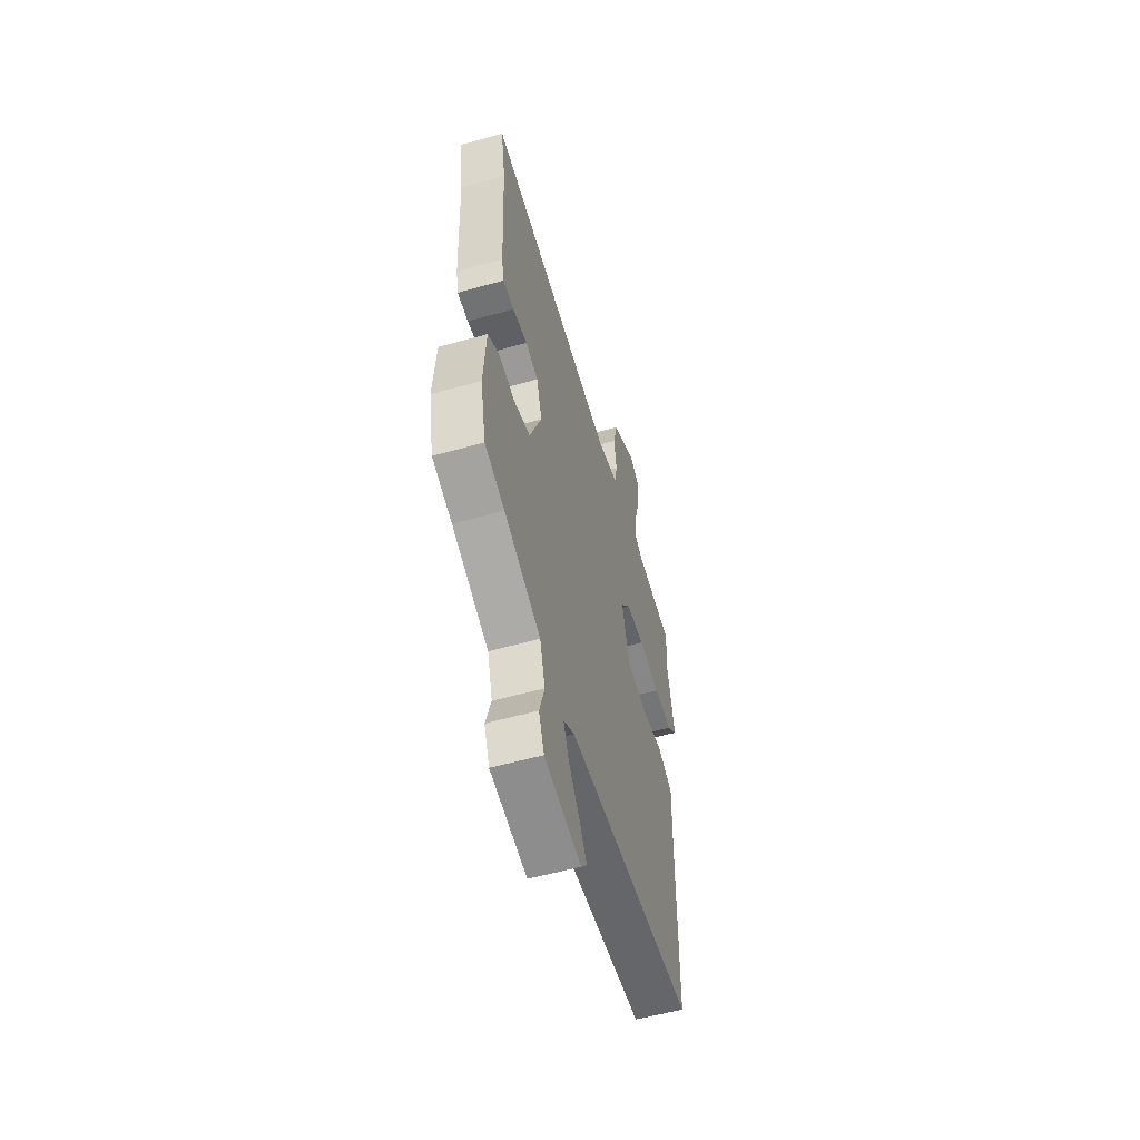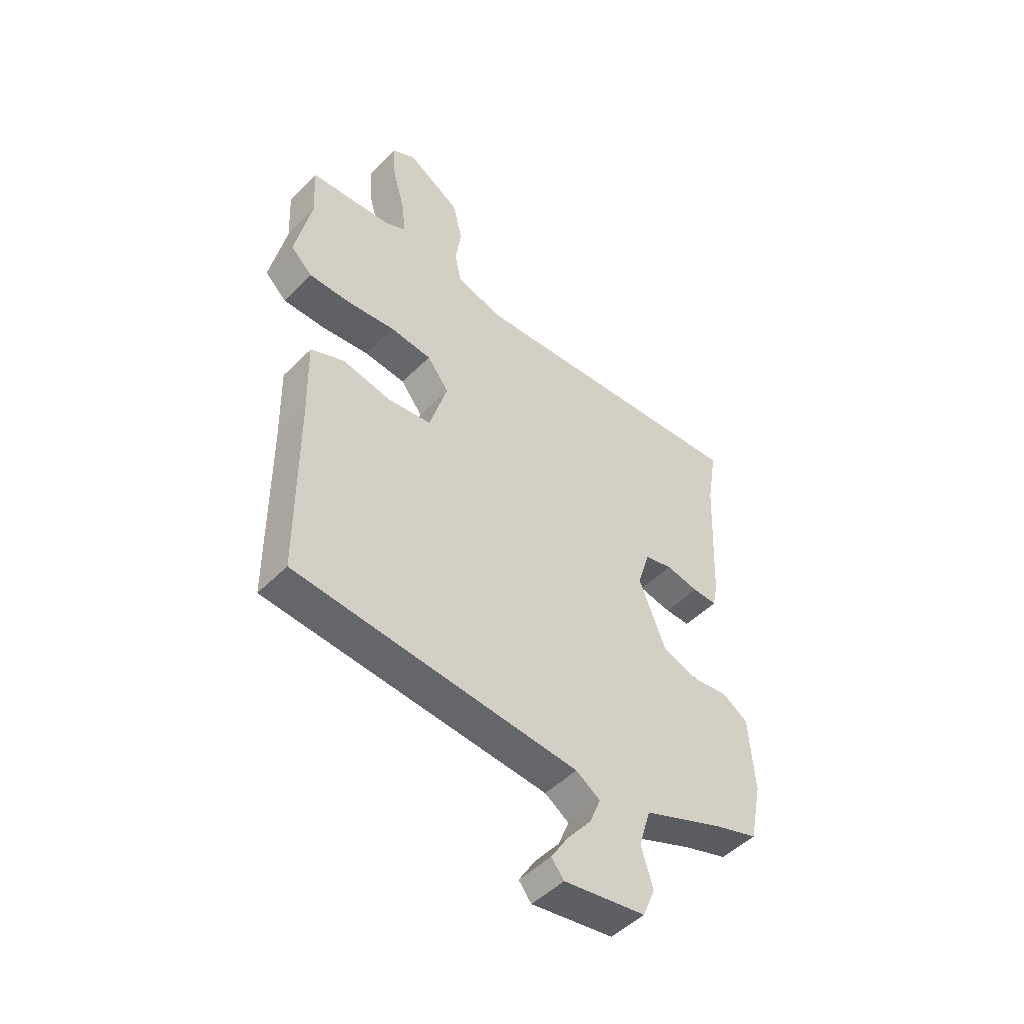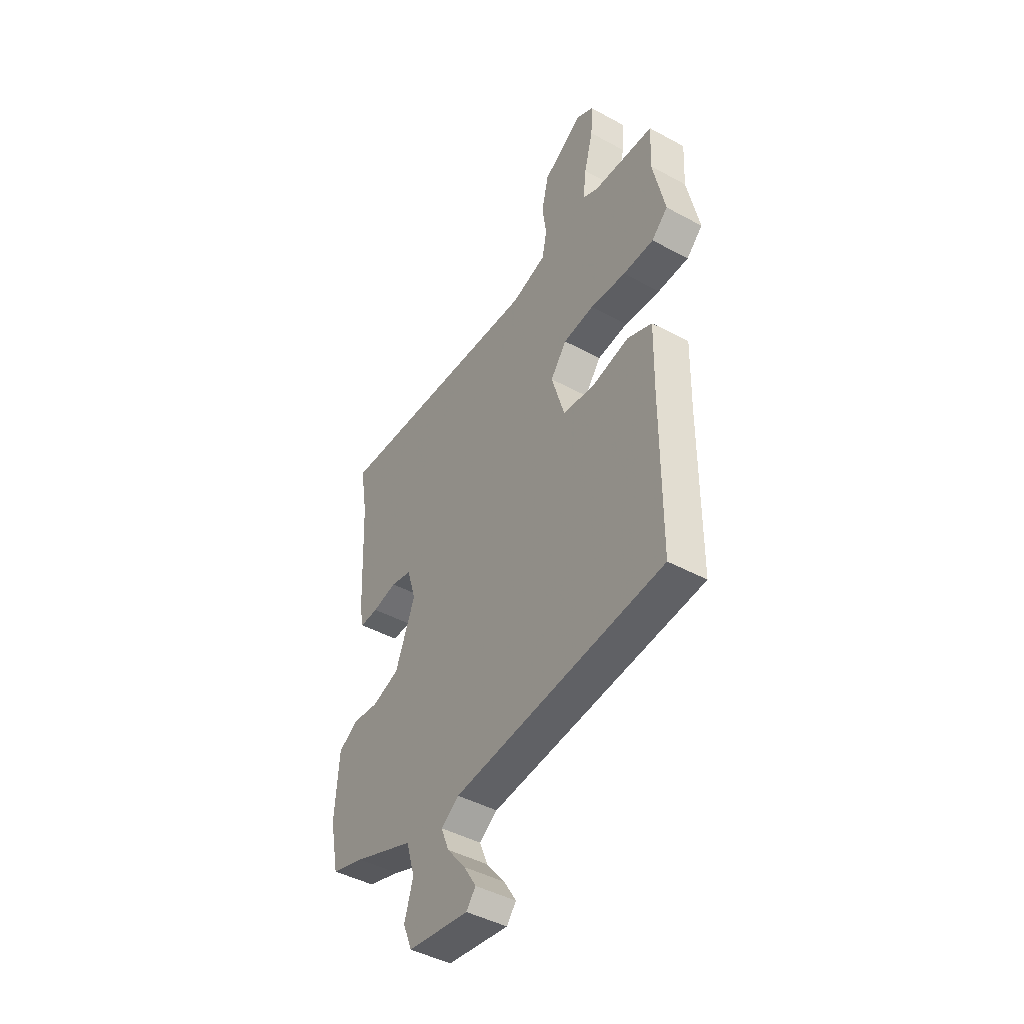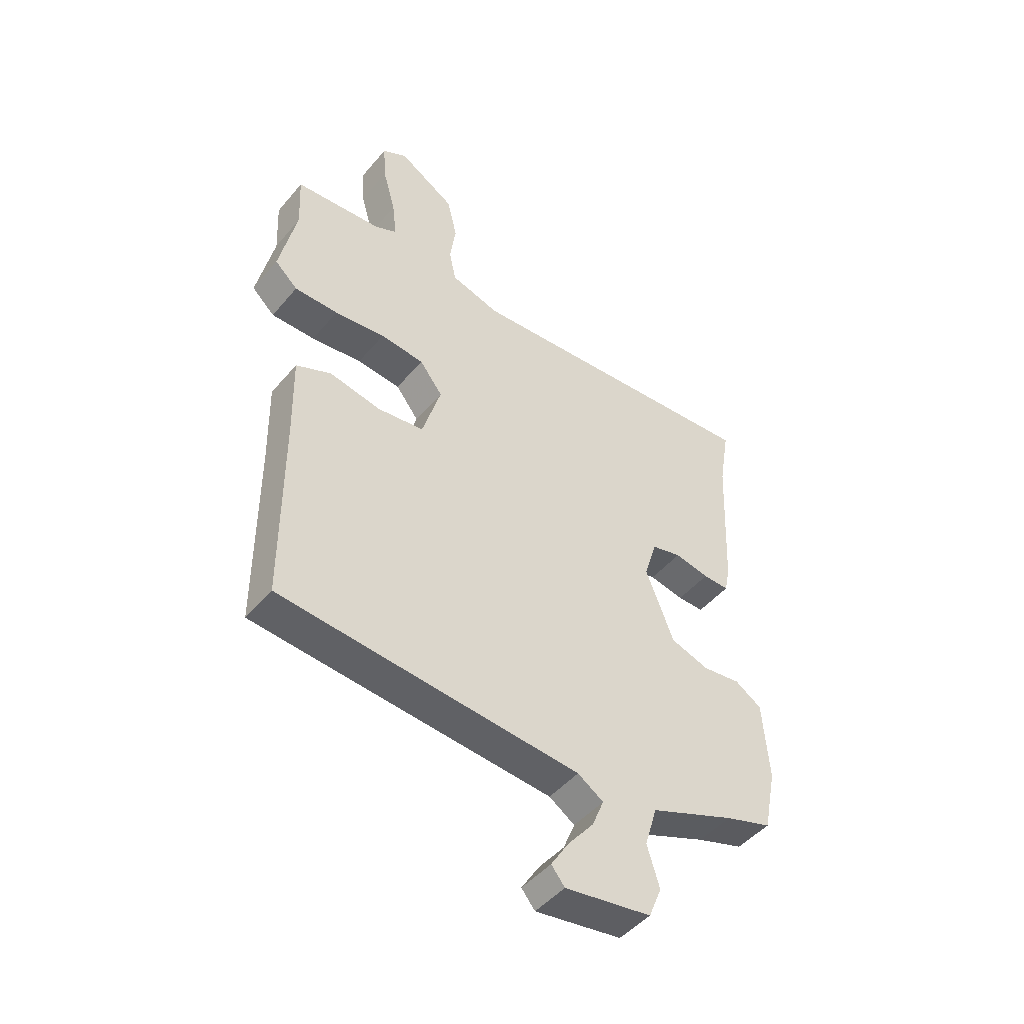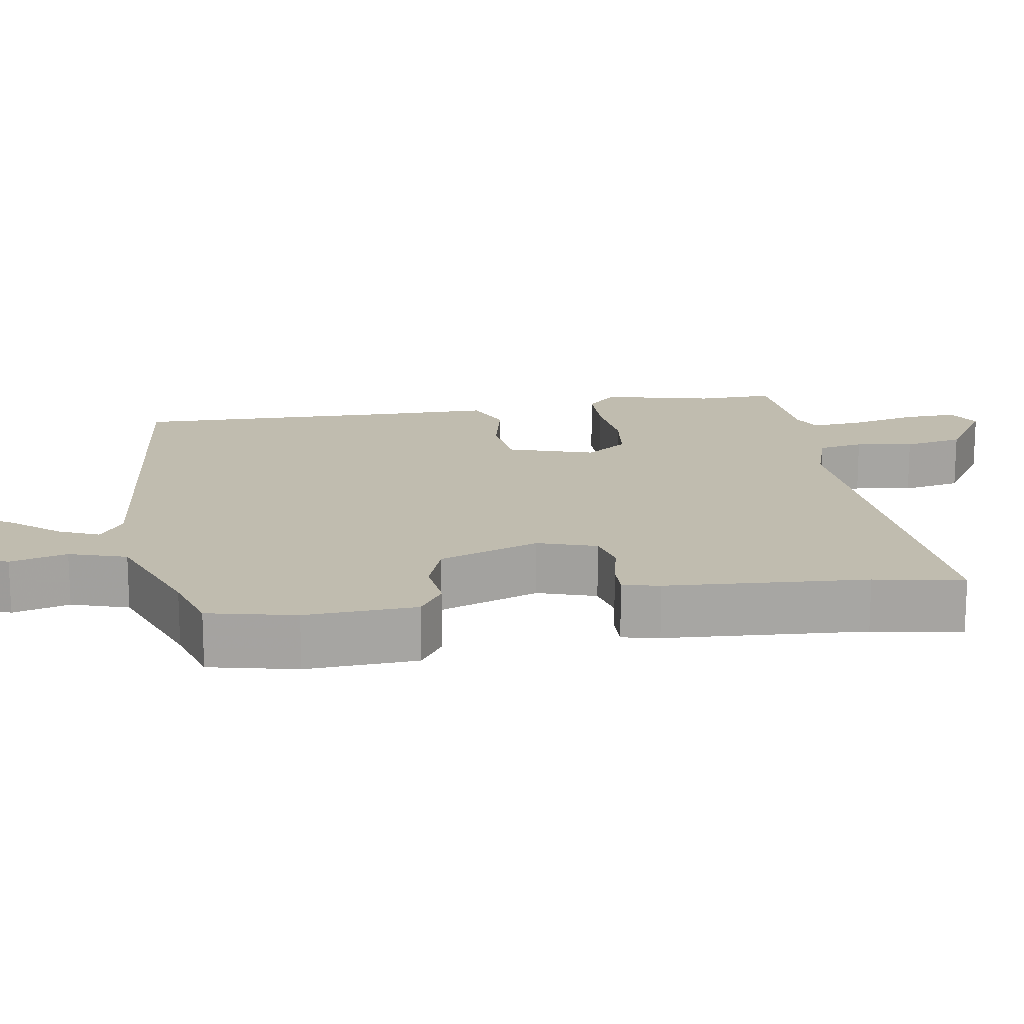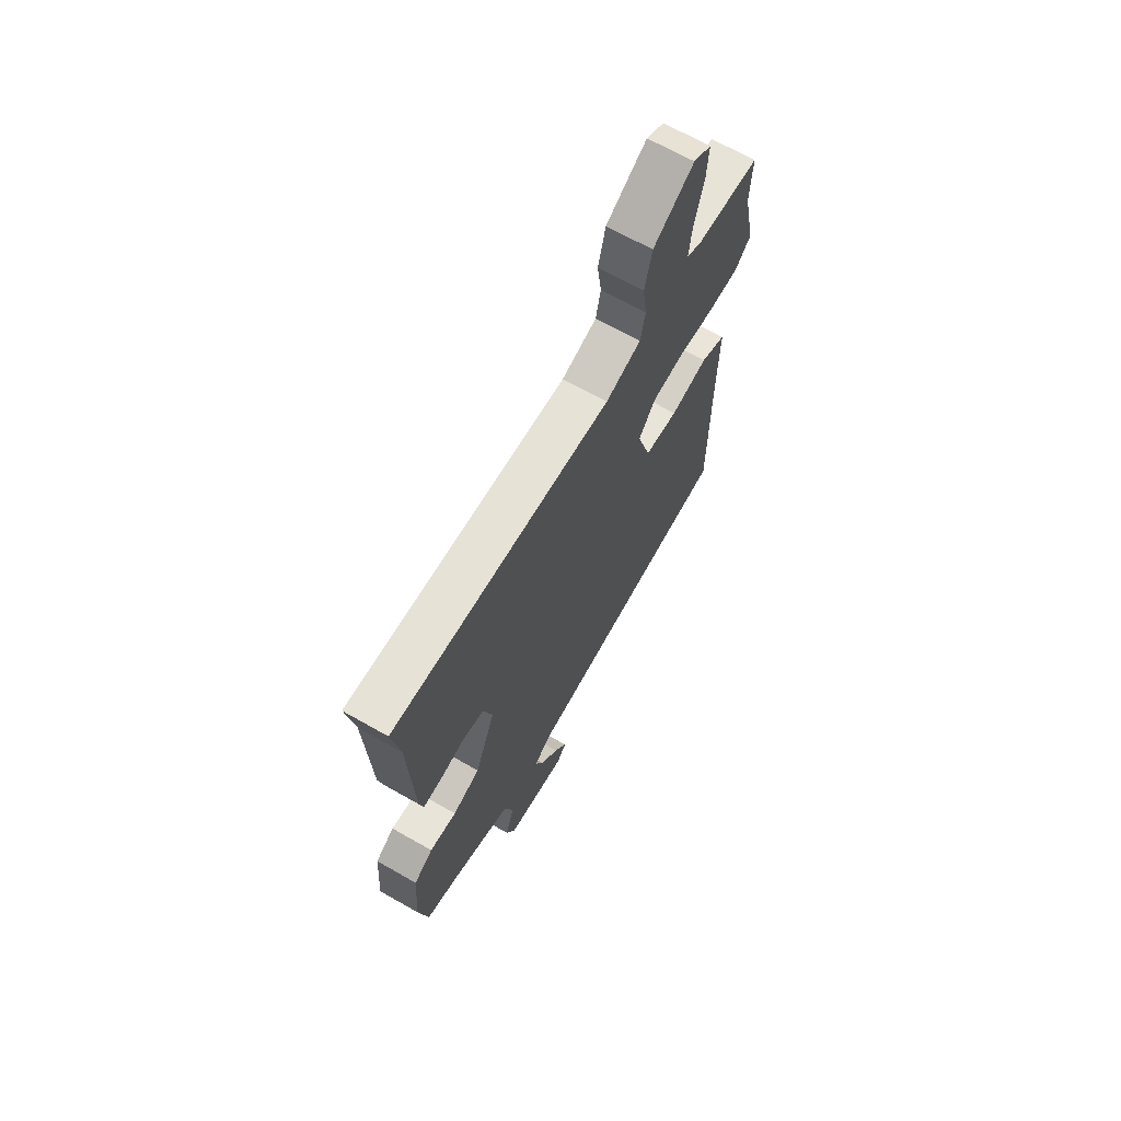
<metadata>
{"format":"obj","ext":"obj","renderer":"f3d","projection":"perspective","resolution":1024,"background":"white","views":[{"elev":-56.5,"azim":-73.7,"up":"+Z"},{"elev":-48.9,"azim":137.9,"up":"+Z"},{"elev":-44.7,"azim":57.7,"up":"+Z"},{"elev":-47.3,"azim":142.2,"up":"+Z"},{"elev":16.3,"azim":-98.0,"up":"+Y"},{"elev":67.5,"azim":-60.3,"up":"+Z"}]}
</metadata>
<code>
v -0.485 0.07 0.41
v -0.505 0.07 0.53
v 0.068 0.07 0.488
v 0.16 0.07 0.515
v 0.173 0.07 0.576
v 0.162 0.07 0.653
v 0.181 0.07 0.733
v 0.287 0.07 0.798
v 0.333 0.07 0.772
v 0.328 0.07 0.699
v 0.304 0.07 0.611
v 0.296 0.07 0.541
v 0.336 0.07 0.521
v 0.5 0.07 0.508
v 0.495 0.07 0.404
v 0.527 0.07 0.255
v 0.484 0.07 0.215
v 0.402 0.07 0.215
v 0.307 0.07 0.226
v 0.225 0.07 0.218
v 0.182 0.07 0.162
v 0.217 0.07 0.045
v 0.304 0.07 0.034
v 0.401 0.07 0.053
v 0.467 0.07 0.024
v 0.464 0.07 -0.129
v 0.463 0.07 -0.487
v -0.1 0.07 -0.535
v -0.148 0.07 -0.567
v -0.126 0.07 -0.621
v -0.077 0.07 -0.682
v -0.044 0.07 -0.735
v -0.069 0.07 -0.766
v -0.231 0.07 -0.741
v -0.255 0.07 -0.682
v -0.232 0.07 -0.606
v -0.255 0.07 -0.529
v -0.415 0.07 -0.465
v -0.502 0.07 -0.437
v -0.526 0.07 -0.319
v -0.515 0.07 -0.17
v -0.465 0.07 -0.138
v -0.394 0.07 -0.147
v -0.322 0.07 -0.123
v -0.269 0.07 0.011
v -0.293 0.07 0.09
v -0.349 0.07 0.104
v -0.414 0.07 0.091
v -0.463 0.07 0.09
v -0.473 0.07 0.14
v -0.485 0 0.41
v -0.505 0 0.53
v 0.068 0 0.488
v 0.16 0 0.515
v 0.173 0 0.576
v 0.162 0 0.653
v 0.181 0 0.733
v 0.287 0 0.798
v 0.333 0 0.772
v 0.328 0 0.699
v 0.304 0 0.611
v 0.296 0 0.541
v 0.336 0 0.521
v 0.5 0 0.508
v 0.495 0 0.404
v 0.527 0 0.255
v 0.484 0 0.215
v 0.402 0 0.215
v 0.307 0 0.226
v 0.225 0 0.218
v 0.182 0 0.162
v 0.217 0 0.045
v 0.304 0 0.034
v 0.401 0 0.053
v 0.467 0 0.024
v 0.464 0 -0.129
v 0.463 0 -0.487
v -0.1 0 -0.535
v -0.148 0 -0.567
v -0.126 0 -0.621
v -0.077 0 -0.682
v -0.044 0 -0.735
v -0.069 0 -0.766
v -0.231 0 -0.741
v -0.255 0 -0.682
v -0.232 0 -0.606
v -0.255 0 -0.529
v -0.415 0 -0.465
v -0.502 0 -0.437
v -0.526 0 -0.319
v -0.515 0 -0.17
v -0.465 0 -0.138
v -0.394 0 -0.147
v -0.322 0 -0.123
v -0.269 0 0.011
v -0.293 0 0.09
v -0.349 0 0.104
v -0.414 0 0.091
v -0.463 0 0.09
v -0.473 0 0.14
f 49 50 1
f 48 49 1
f 47 48 1
f 1 2 3
f 47 1 3
f 46 47 3
f 45 46 3 4
f 44 45 4
f 41 42 43
f 40 41 43
f 39 40 43
f 38 39 43
f 37 38 43 44
f 36 37 44 4
f 34 35 36
f 33 34 36
f 32 33 36
f 31 32 36
f 30 31 36
f 29 30 36
f 28 29 36 4
f 26 27 28
f 25 26 28
f 24 25 28
f 23 24 28
f 22 23 28
f 21 22 28
f 17 18 19
f 16 17 19
f 15 16 19
f 15 19 20
f 14 15 20
f 13 14 20
f 12 13 20 21
f 9 10 11
f 8 9 11
f 7 8 11
f 6 7 11
f 5 6 11
f 11 12 21
f 5 11 21
f 4 5 21
f 4 21 28
f 51 100 99
f 51 99 98
f 51 98 97
f 53 52 51
f 53 51 97
f 53 97 96
f 54 53 96 95
f 54 95 94
f 93 92 91
f 93 91 90
f 93 90 89
f 93 89 88
f 94 93 88 87
f 54 94 87 86
f 86 85 84
f 86 84 83
f 86 83 82
f 86 82 81
f 86 81 80
f 86 80 79
f 54 86 79 78
f 78 77 76
f 78 76 75
f 78 75 74
f 78 74 73
f 78 73 72
f 78 72 71
f 69 68 67
f 69 67 66
f 69 66 65
f 70 69 65
f 70 65 64
f 70 64 63
f 71 70 63 62
f 61 60 59
f 61 59 58
f 61 58 57
f 61 57 56
f 61 56 55
f 71 62 61
f 71 61 55
f 71 55 54
f 78 71 54
f 1 51 52 2
f 2 52 53 3
f 3 53 54 4
f 4 54 55 5
f 5 55 56 6
f 6 56 57 7
f 7 57 58 8
f 8 58 59 9
f 9 59 60 10
f 10 60 61 11
f 11 61 62 12
f 12 62 63 13
f 13 63 64 14
f 14 64 65 15
f 15 65 66 16
f 16 66 67 17
f 17 67 68 18
f 18 68 69 19
f 19 69 70 20
f 20 70 71 21
f 21 71 72 22
f 22 72 73 23
f 23 73 74 24
f 24 74 75 25
f 25 75 76 26
f 26 76 77 27
f 27 77 78 28
f 28 78 79 29
f 29 79 80 30
f 30 80 81 31
f 31 81 82 32
f 32 82 83 33
f 33 83 84 34
f 34 84 85 35
f 35 85 86 36
f 36 86 87 37
f 37 87 88 38
f 38 88 89 39
f 39 89 90 40
f 40 90 91 41
f 41 91 92 42
f 42 92 93 43
f 43 93 94 44
f 44 94 95 45
f 45 95 96 46
f 46 96 97 47
f 47 97 98 48
f 48 98 99 49
f 49 99 100 50
f 50 100 51 1

</code>
